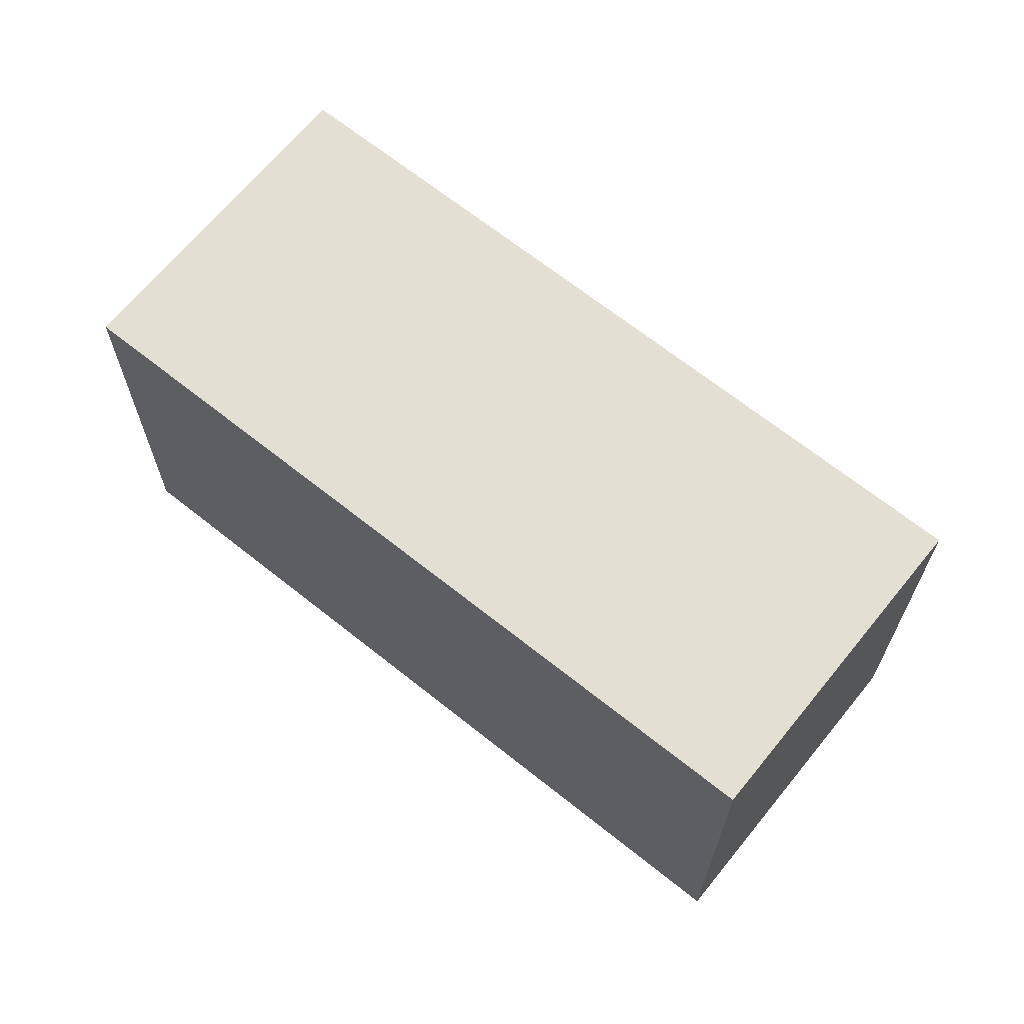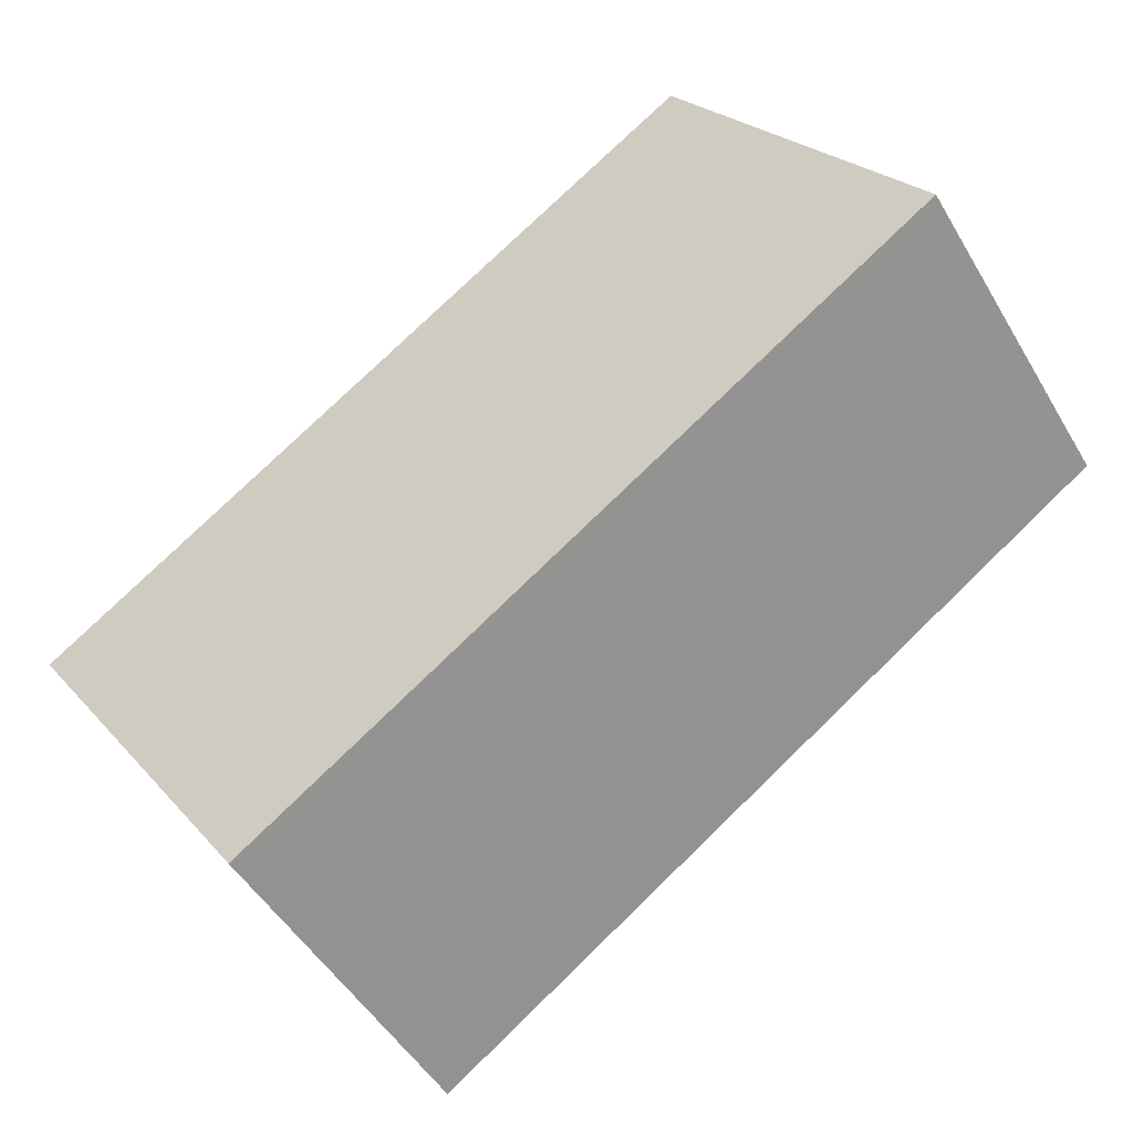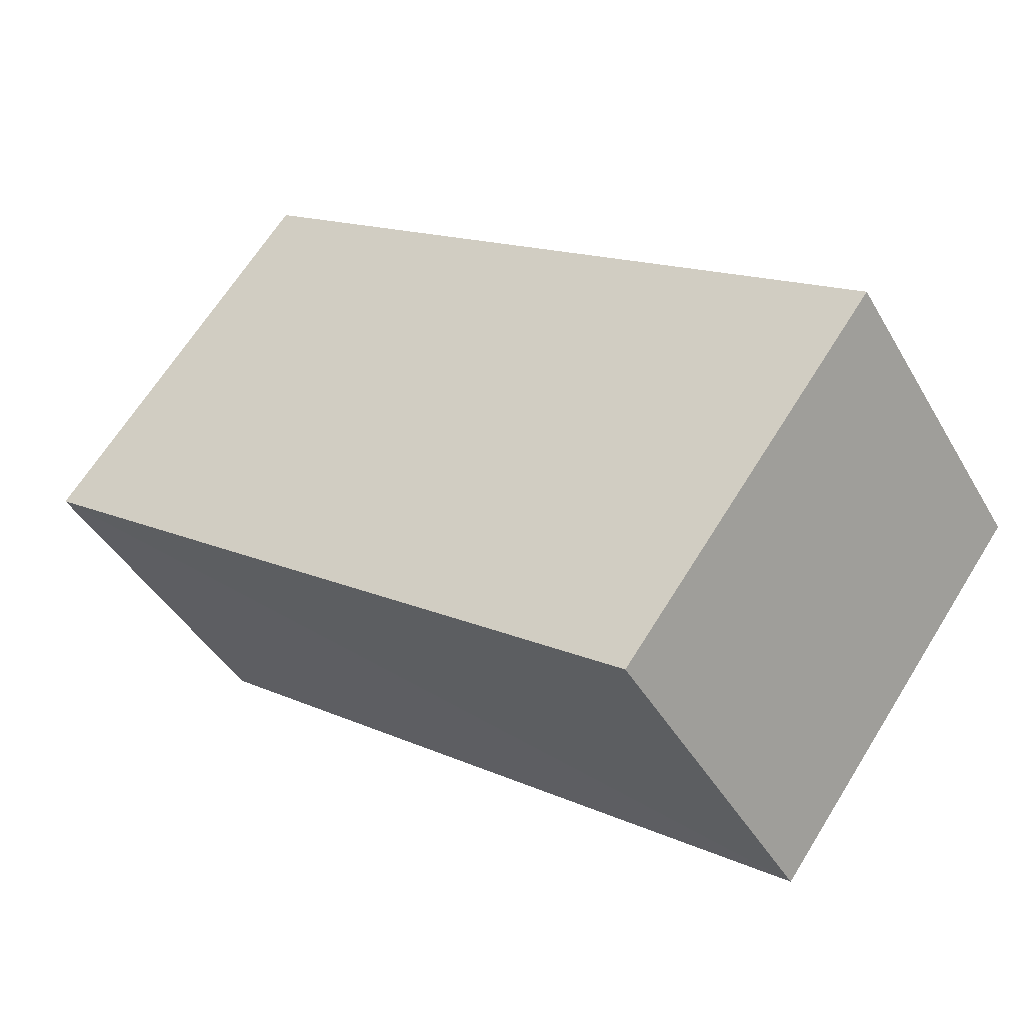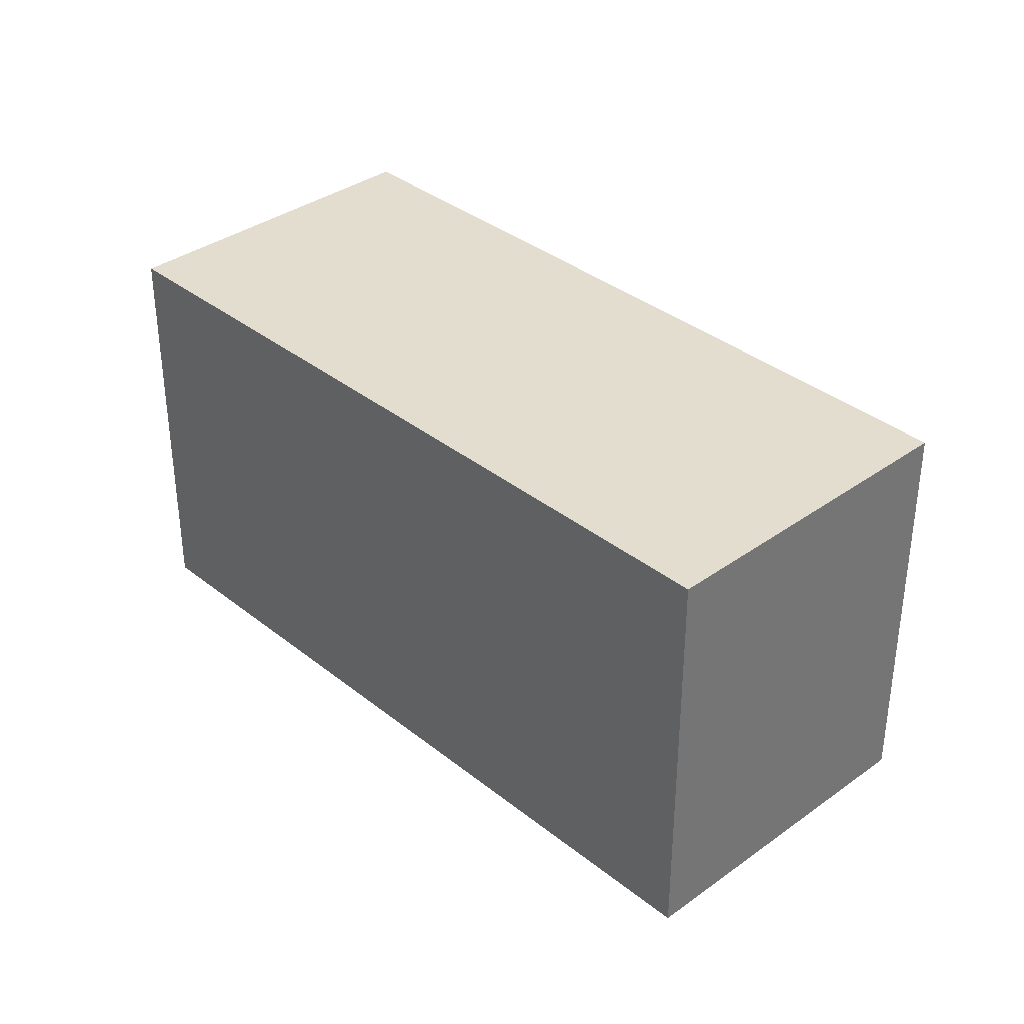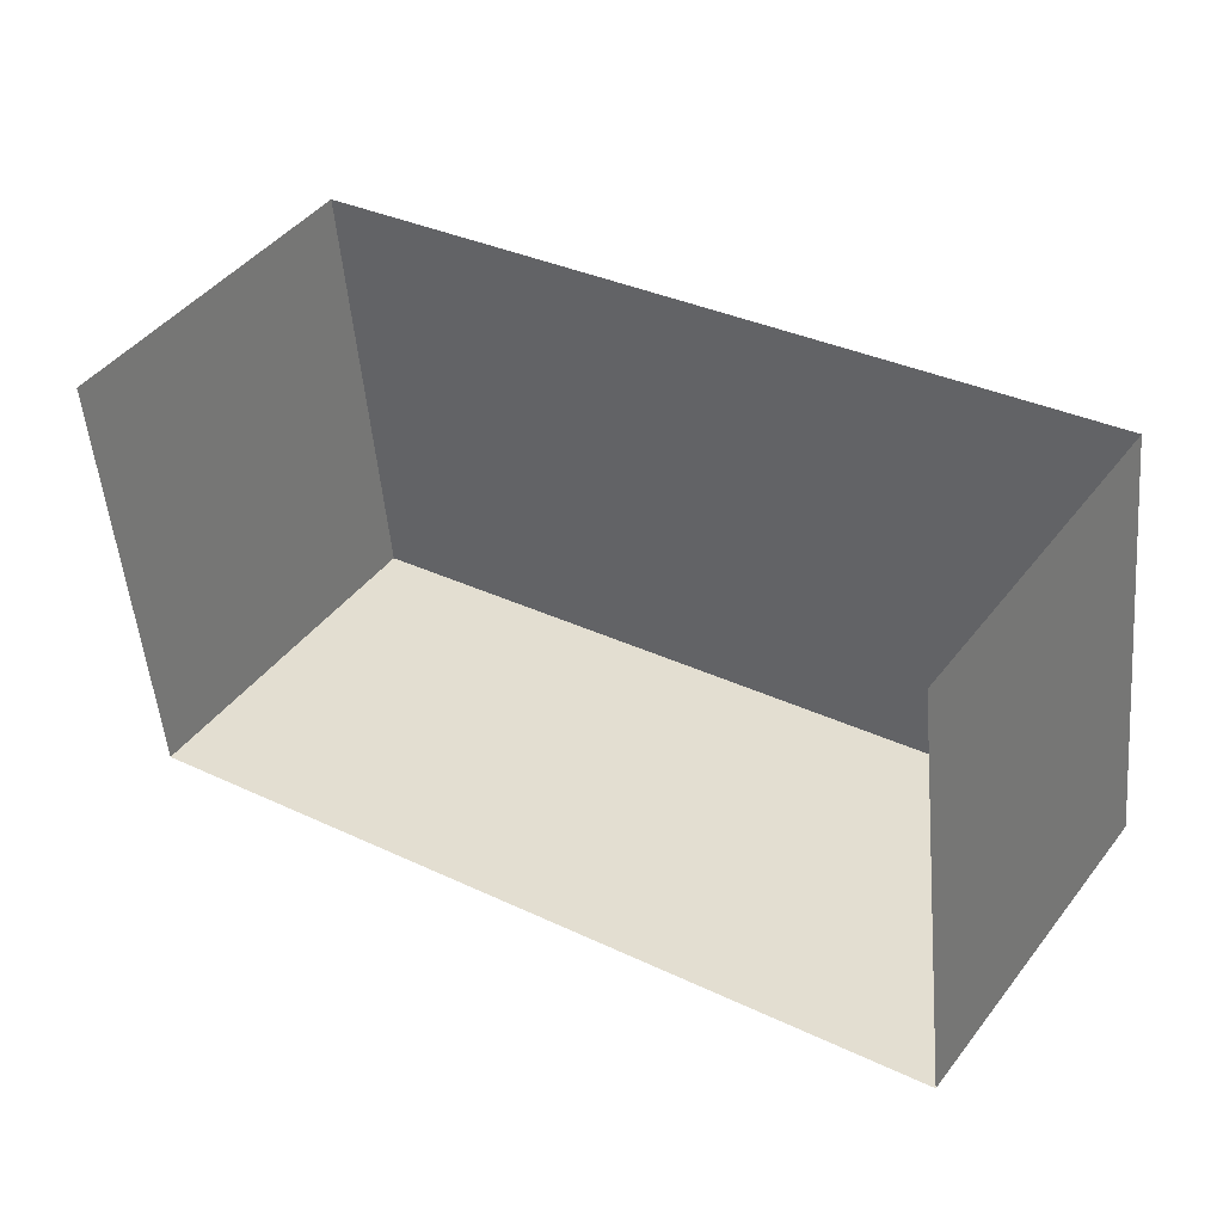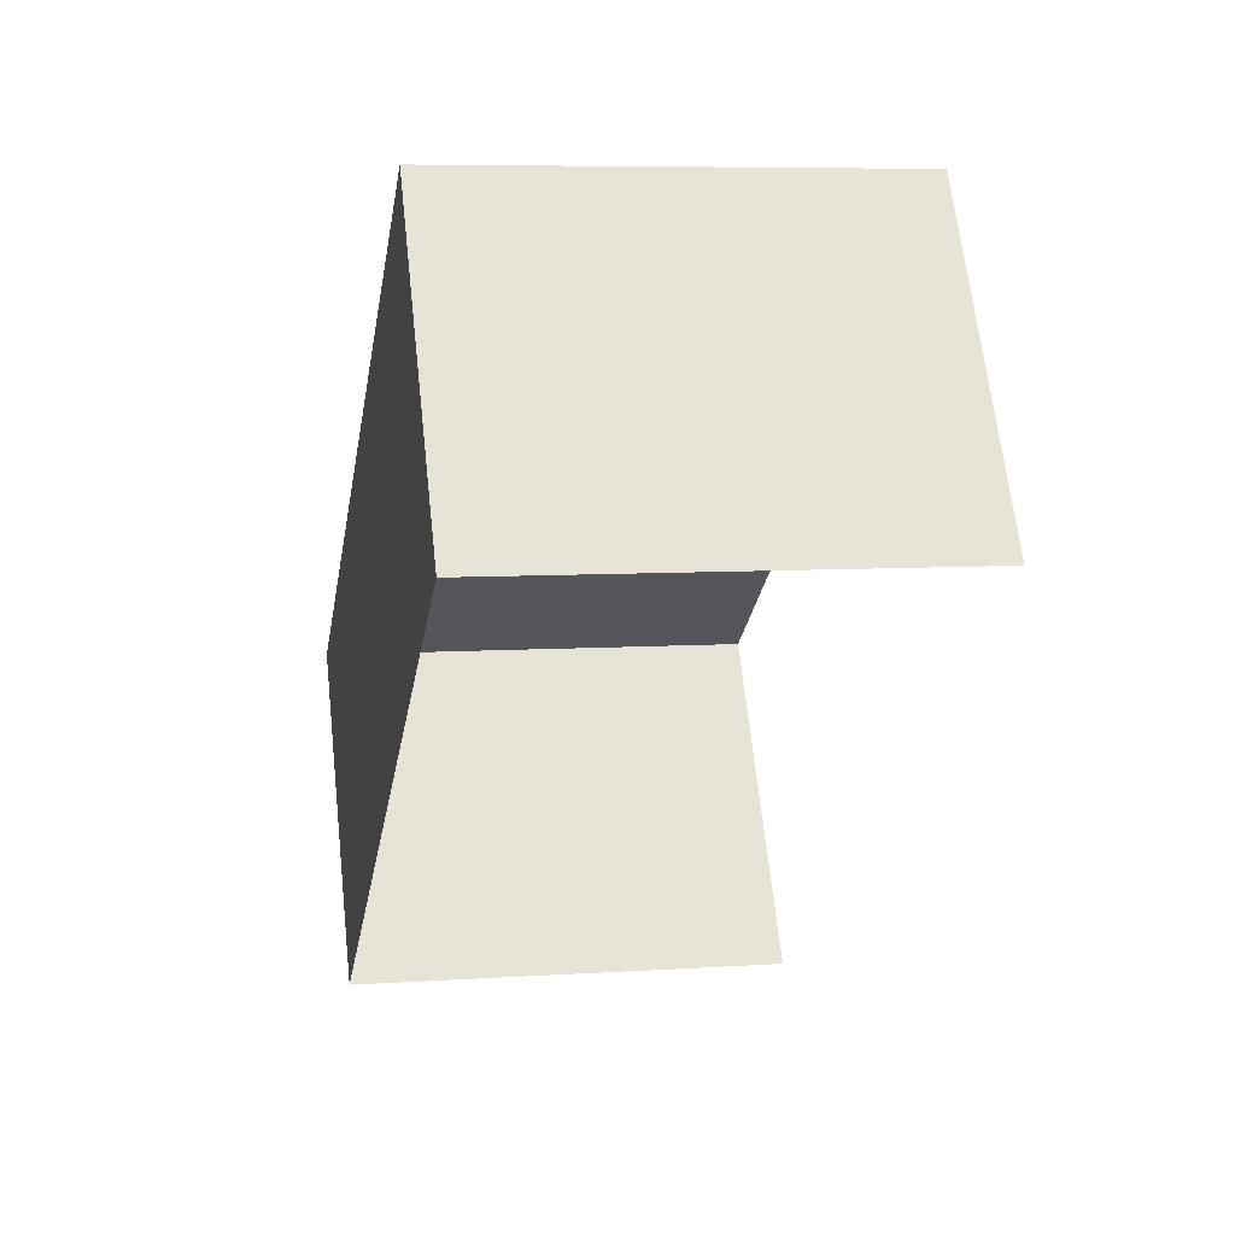
<metadata>
{"format":"obj","ext":"obj","renderer":"f3d","projection":"perspective","resolution":1024,"background":"white","views":[{"elev":66.8,"azim":-107.0,"up":"+Z"},{"elev":23.5,"azim":-29.9,"up":"+Y"},{"elev":66.1,"azim":32.1,"up":"+Y"},{"elev":35.7,"azim":-99.3,"up":"+Z"},{"elev":-51.2,"azim":-175.1,"up":"+Y"},{"elev":7.2,"azim":79.0,"up":"+Y"}]}
</metadata>
<code>
v -2.26e+05 -1.282e+05 11.16
v -2.26e+05 -1.282e+05 11.16
v -2.26e+05 -1.282e+05 11.16
v -2.26e+05 -1.282e+05 11.16
v -2.26e+05 -1.282e+05 13.86
v -2.26e+05 -1.282e+05 13.86
v -2.26e+05 -1.282e+05 13.86
v -2.26e+05 -1.282e+05 13.86
f 1 2 3
f 1 4 2
f 6 4 1
f 6 8 4
f 5 6 7
f 5 8 6
f 7 1 3
f 7 6 1
f 8 2 4
f 8 5 2
f 7 3 2
f 5 7 2

</code>
